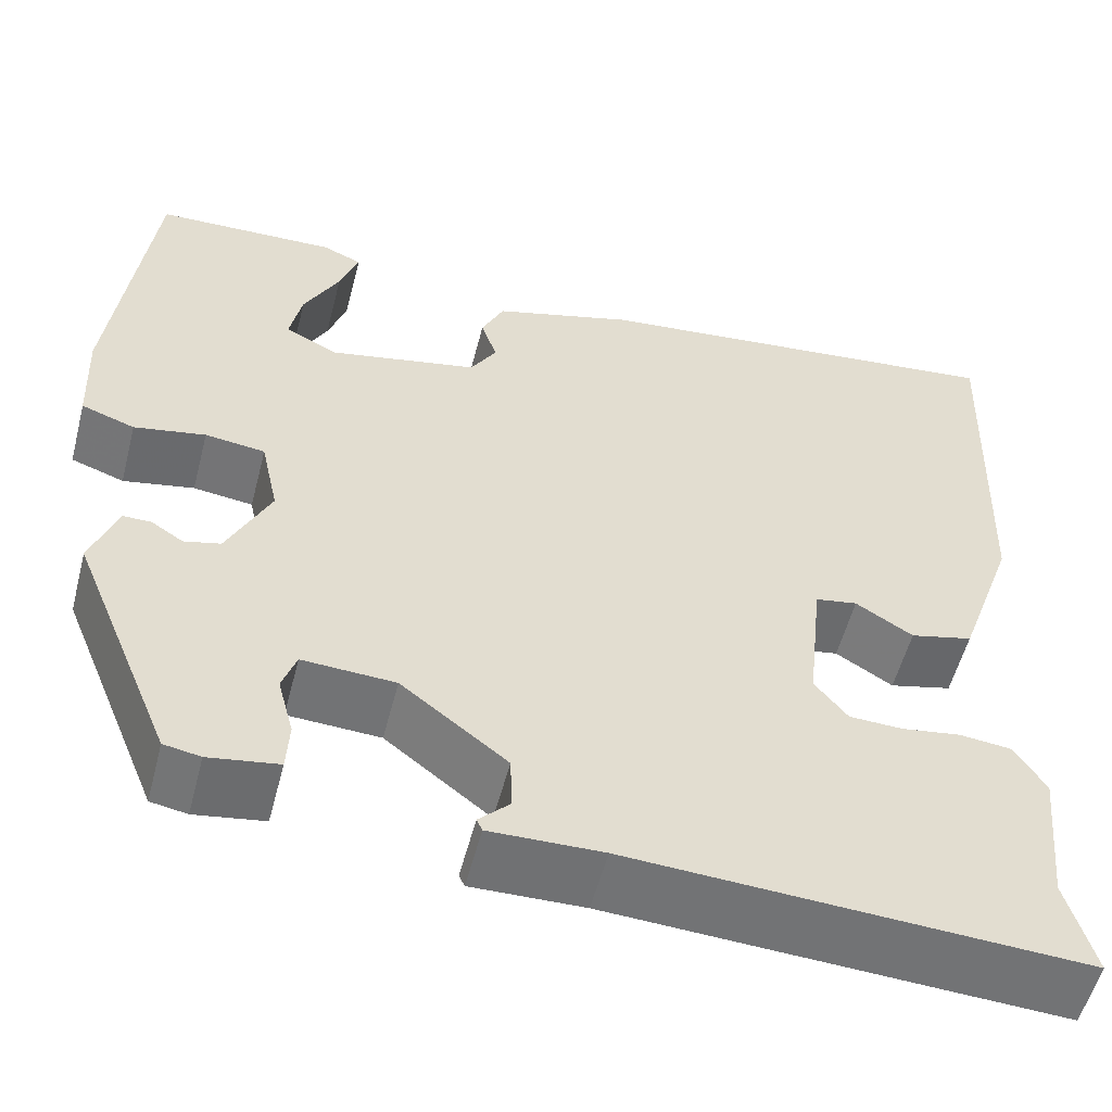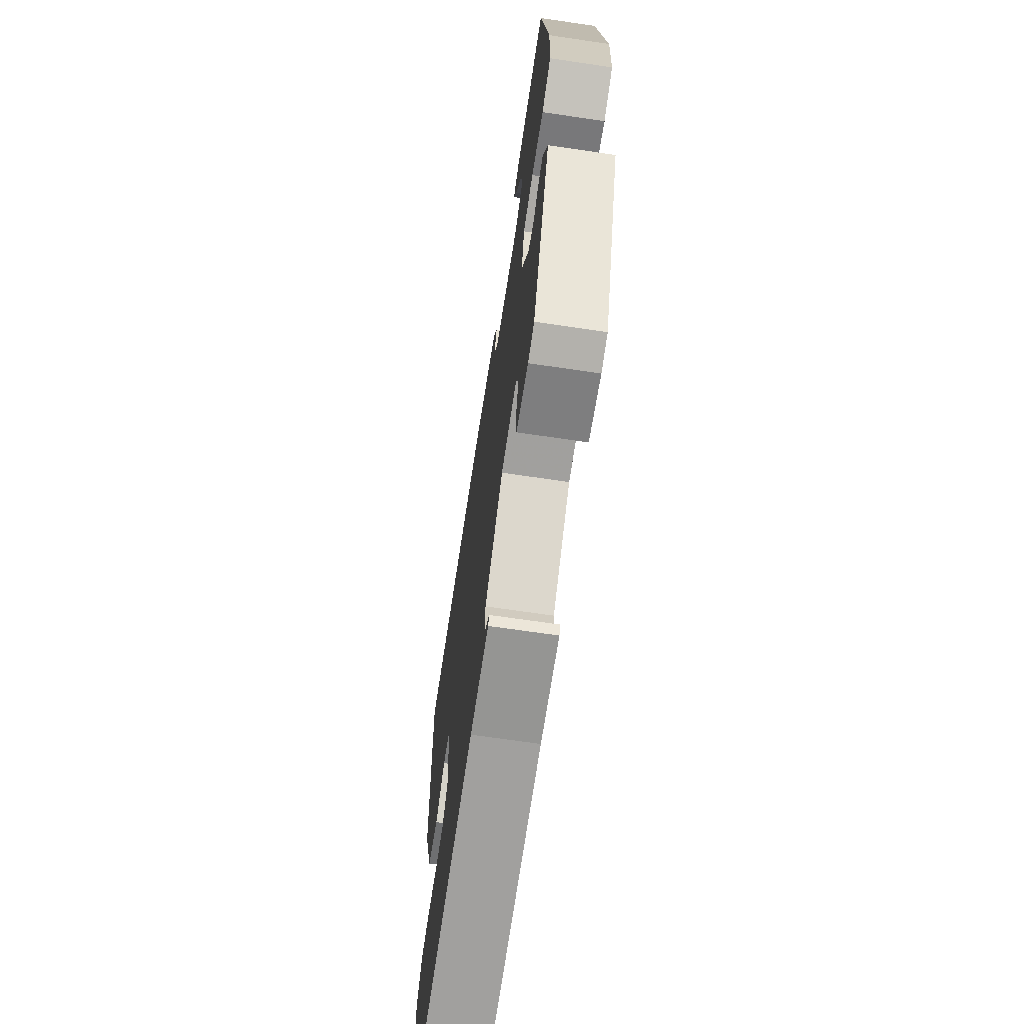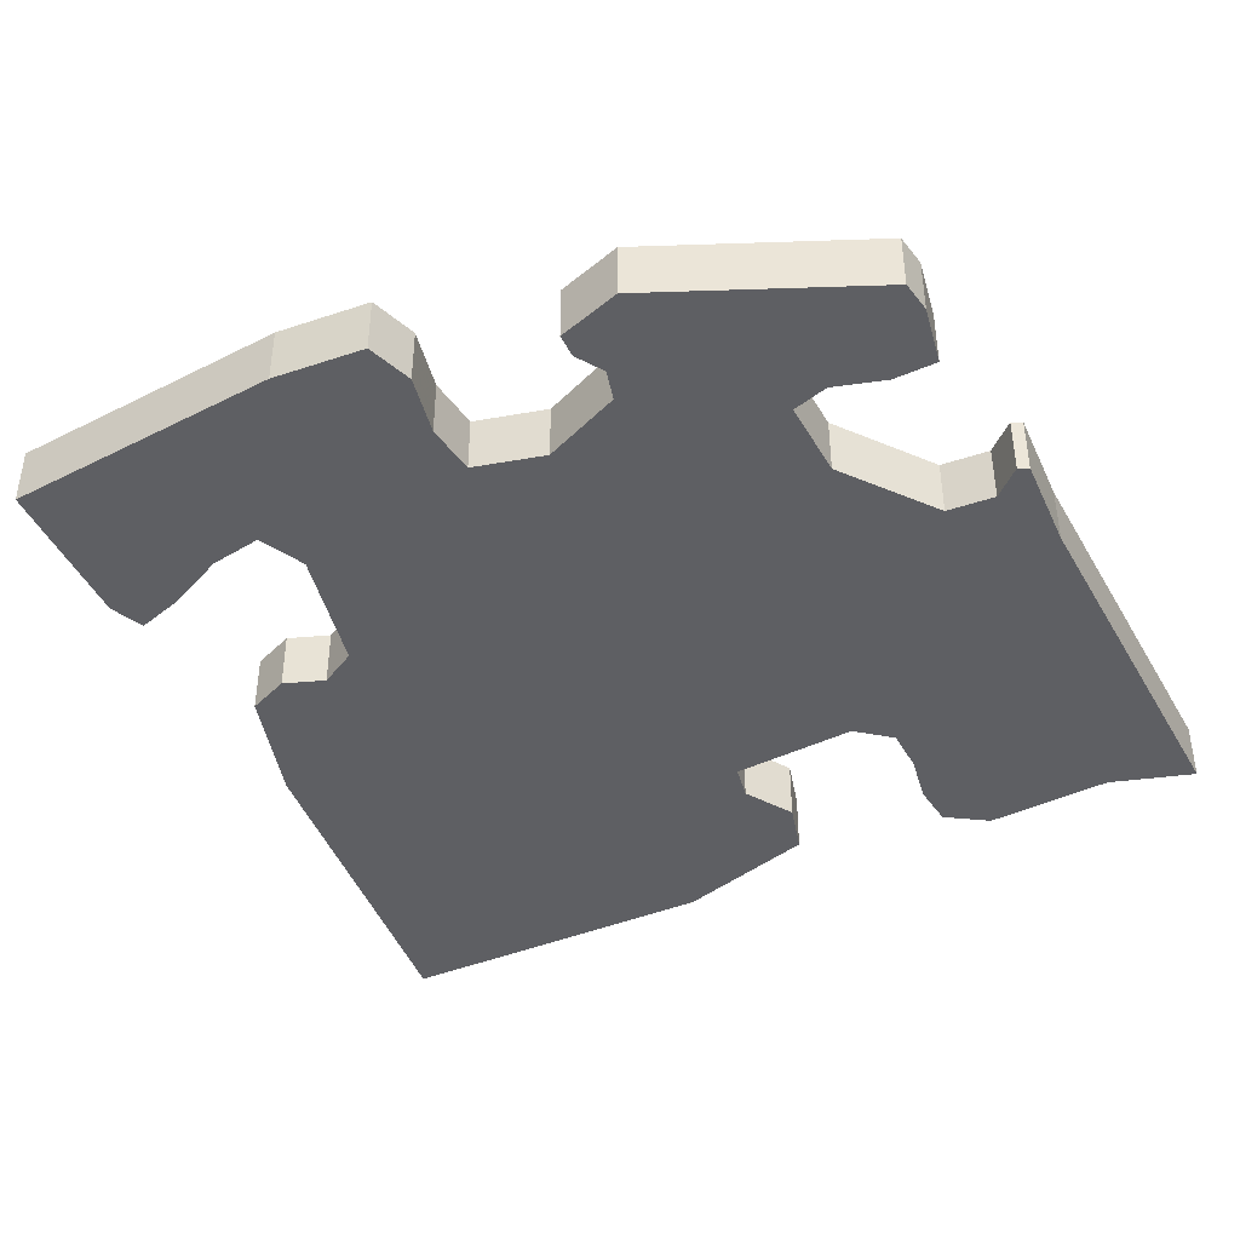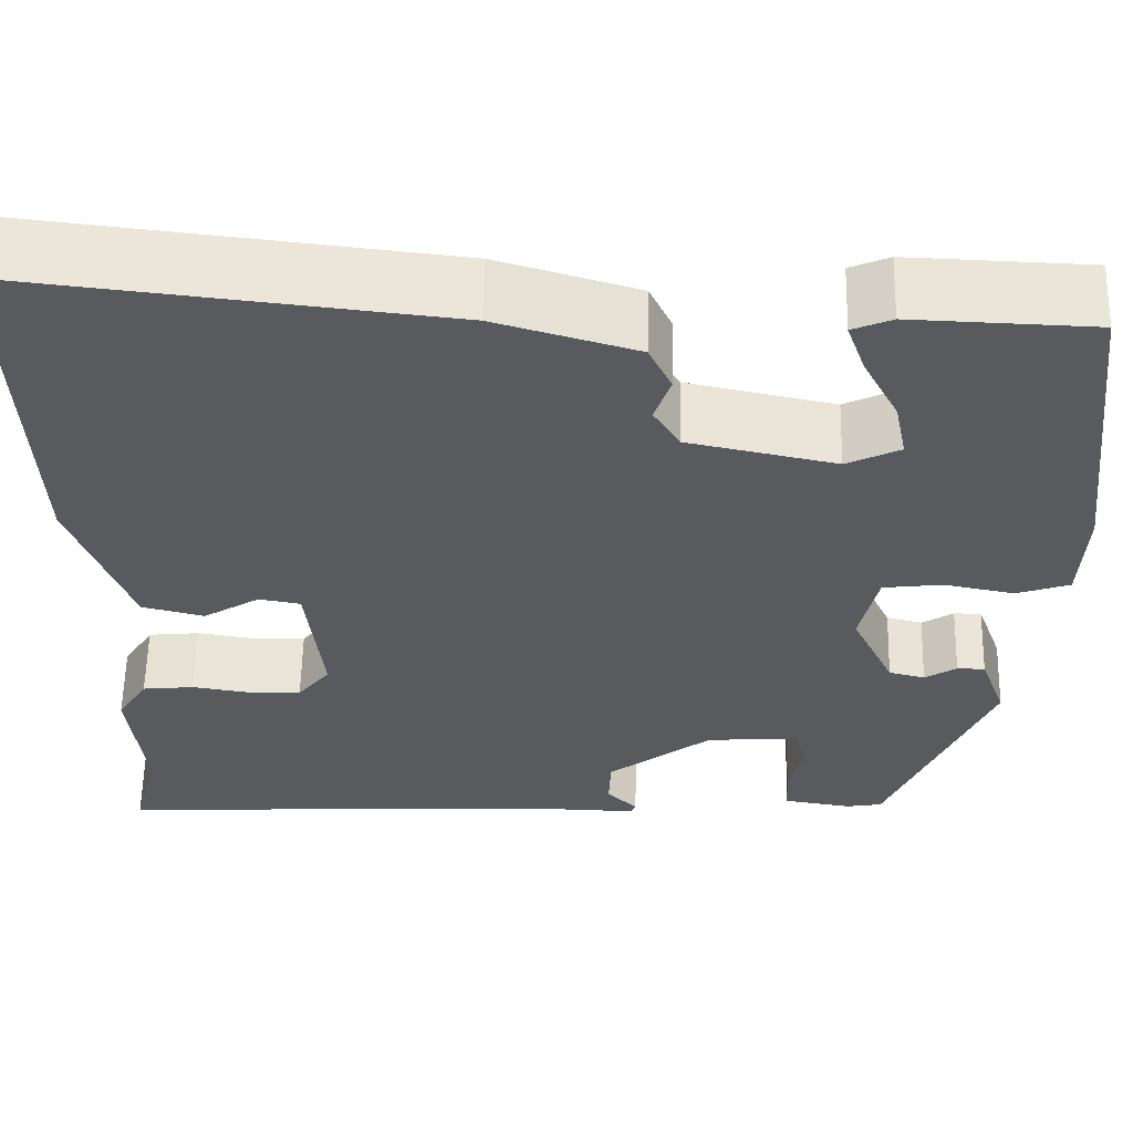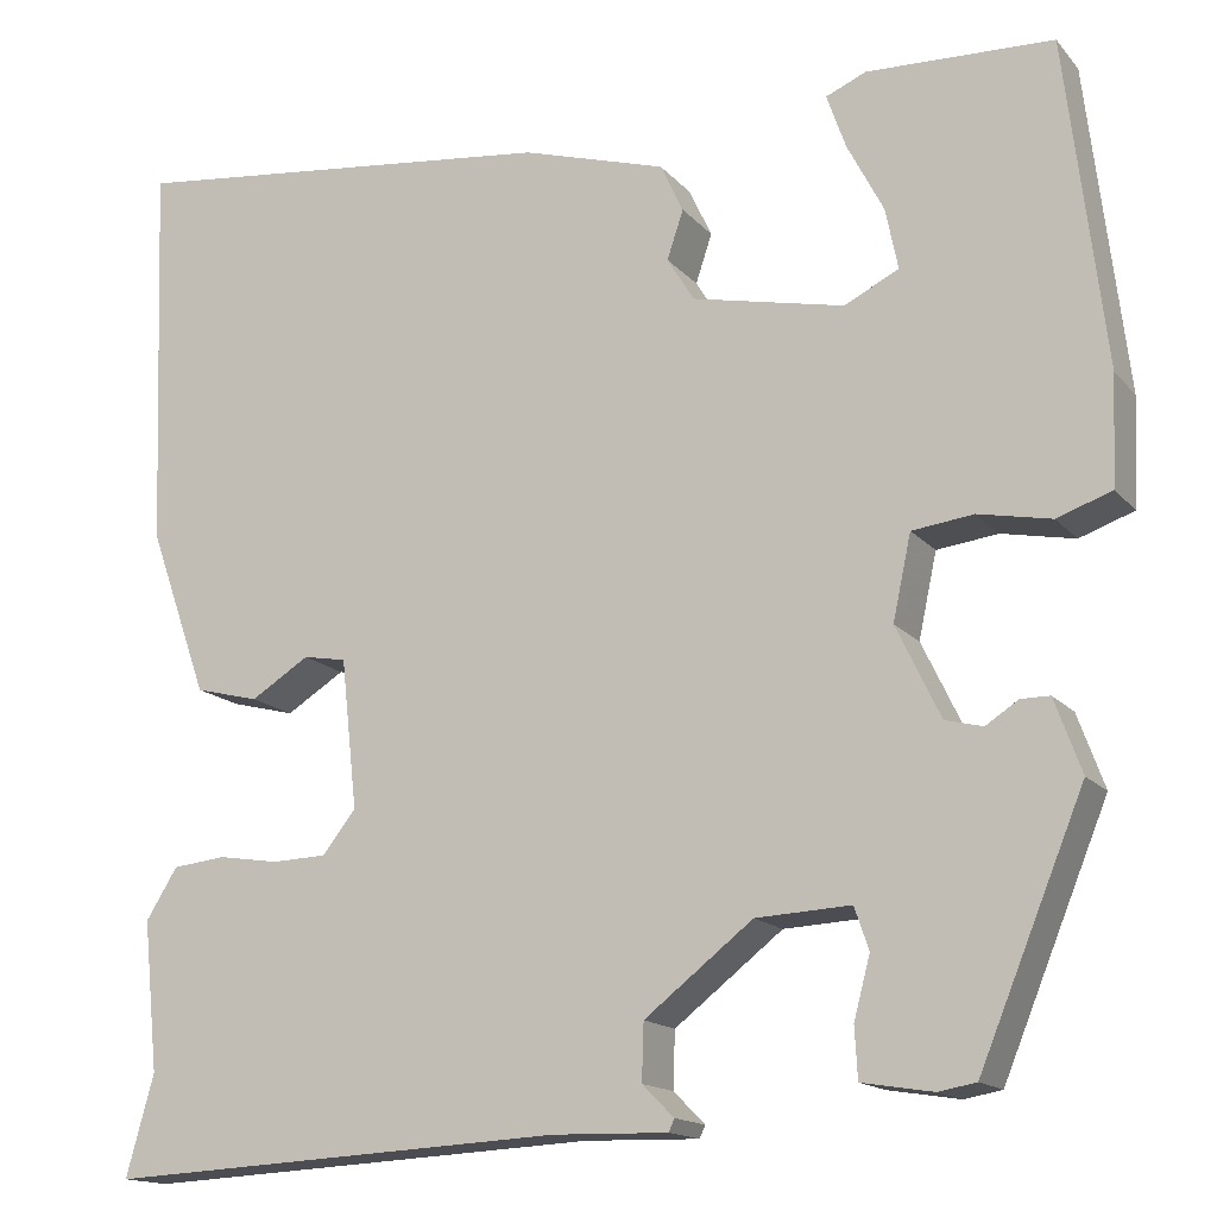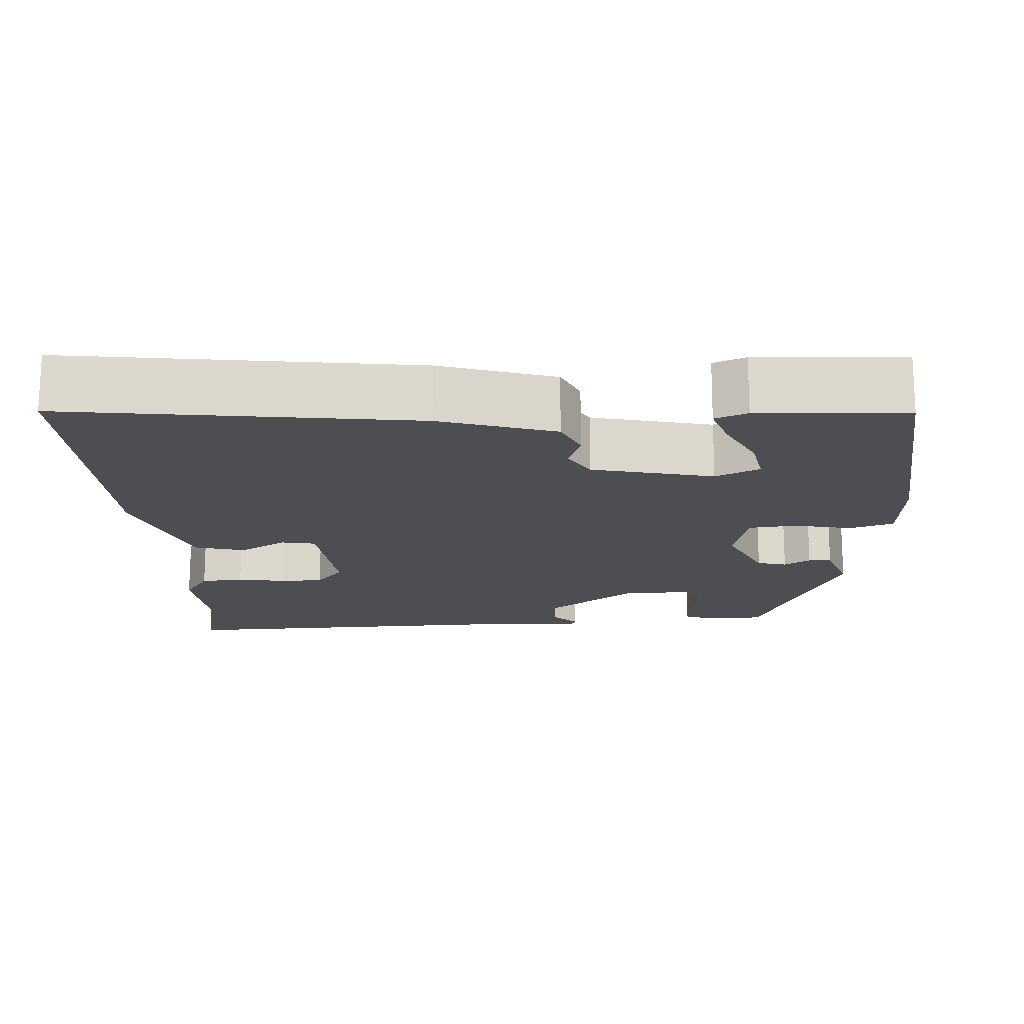
<metadata>
{"format":"obj","ext":"obj","renderer":"f3d","projection":"perspective","resolution":1024,"background":"white","views":[{"elev":-55.4,"azim":165.5,"up":"+Z"},{"elev":-68.8,"azim":81.6,"up":"+Z"},{"elev":-40.9,"azim":114.7,"up":"+Y"},{"elev":59.1,"azim":1.2,"up":"+Z"},{"elev":-15.3,"azim":25.9,"up":"+Z"},{"elev":-16.9,"azim":2.2,"up":"+Y"}]}
</metadata>
<code>
v -0.517 0.07 -0.561
v -0.488 0.07 -0.456
v -0.504 0.07 -0.3
v -0.471 0.07 -0.247
v -0.415 0.07 -0.241
v -0.352 0.07 -0.251
v -0.295 0.07 -0.249
v -0.26 0.07 -0.205
v -0.277 0.07 -0.049
v -0.322 0.07 -0.041
v -0.383 0.07 -0.079
v -0.45 0.07 -0.062
v -0.512 0.07 0.113
v -0.527 0.07 0.521
v -0.07 0.07 0.469
v 0.081 0.07 0.424
v 0.105 0.07 0.373
v 0.088 0.07 0.322
v 0.116 0.07 0.276
v 0.275 0.07 0.242
v 0.332 0.07 0.27
v 0.319 0.07 0.334
v 0.281 0.07 0.407
v 0.261 0.07 0.464
v 0.303 0.07 0.482
v 0.497 0.07 0.475
v 0.538 0.07 0.133
v 0.533 0.07 0.02
v 0.476 0.07 0
v 0.4 0.07 0.015
v 0.336 0.07 0.007
v 0.317 0.07 -0.081
v 0.363 0.07 -0.177
v 0.402 0.07 -0.187
v 0.436 0.07 -0.165
v 0.466 0.07 -0.165
v 0.494 0.07 -0.242
v 0.385 0.07 -0.507
v 0.346 0.07 -0.514
v 0.272 0.07 -0.502
v 0.269 0.07 -0.449
v 0.286 0.07 -0.385
v 0.271 0.07 -0.341
v 0.172 0.07 -0.346
v 0.059 0.07 -0.434
v 0.057 0.07 -0.493
v 0.09 0.07 -0.526
v 0.084 0.07 -0.539
v -0.036 0.07 -0.536
v -0.517 0 -0.561
v -0.488 0 -0.456
v -0.504 0 -0.3
v -0.471 0 -0.247
v -0.415 0 -0.241
v -0.352 0 -0.251
v -0.295 0 -0.249
v -0.26 0 -0.205
v -0.277 0 -0.049
v -0.322 0 -0.041
v -0.383 0 -0.079
v -0.45 0 -0.062
v -0.512 0 0.113
v -0.527 0 0.521
v -0.07 0 0.469
v 0.081 0 0.424
v 0.105 0 0.373
v 0.088 0 0.322
v 0.116 0 0.276
v 0.275 0 0.242
v 0.332 0 0.27
v 0.319 0 0.334
v 0.281 0 0.407
v 0.261 0 0.464
v 0.303 0 0.482
v 0.497 0 0.475
v 0.538 0 0.133
v 0.533 0 0.02
v 0.476 0 0
v 0.4 0 0.015
v 0.336 0 0.007
v 0.317 0 -0.081
v 0.363 0 -0.177
v 0.402 0 -0.187
v 0.436 0 -0.165
v 0.466 0 -0.165
v 0.494 0 -0.242
v 0.385 0 -0.507
v 0.346 0 -0.514
v 0.272 0 -0.502
v 0.269 0 -0.449
v 0.286 0 -0.385
v 0.271 0 -0.341
v 0.172 0 -0.346
v 0.059 0 -0.434
v 0.057 0 -0.493
v 0.09 0 -0.526
v 0.084 0 -0.539
v -0.036 0 -0.536
f 46 47 48 49
f 49 1 2
f 46 49 2
f 45 46 2
f 4 5 6
f 3 4 6
f 2 3 6
f 45 2 6
f 44 45 6
f 43 44 6 7
f 40 41 42
f 39 40 42
f 38 39 42
f 37 38 42
f 36 37 42
f 35 36 42
f 34 35 42
f 33 34 42 43
f 43 7 8
f 33 43 8
f 32 33 8
f 28 29 30
f 27 28 30
f 26 27 30
f 25 26 30
f 22 23 24 25
f 21 22 25 30
f 20 21 30 31
f 16 17 18
f 15 16 18
f 14 15 18
f 13 14 18
f 12 13 18
f 11 12 18
f 10 11 18
f 9 10 18 19
f 20 31 32
f 19 20 32
f 9 19 32
f 8 9 32
f 98 97 96 95
f 51 50 98
f 51 98 95
f 51 95 94
f 55 54 53
f 55 53 52
f 55 52 51
f 55 51 94
f 55 94 93
f 56 55 93 92
f 91 90 89
f 91 89 88
f 91 88 87
f 91 87 86
f 91 86 85
f 91 85 84
f 91 84 83
f 92 91 83 82
f 57 56 92
f 57 92 82
f 57 82 81
f 79 78 77
f 79 77 76
f 79 76 75
f 79 75 74
f 74 73 72 71
f 79 74 71 70
f 80 79 70 69
f 67 66 65
f 67 65 64
f 67 64 63
f 67 63 62
f 67 62 61
f 67 61 60
f 67 60 59
f 68 67 59 58
f 81 80 69
f 81 69 68
f 81 68 58
f 81 58 57
f 1 50 51 2
f 2 51 52 3
f 3 52 53 4
f 4 53 54 5
f 5 54 55 6
f 6 55 56 7
f 7 56 57 8
f 8 57 58 9
f 9 58 59 10
f 10 59 60 11
f 11 60 61 12
f 12 61 62 13
f 13 62 63 14
f 14 63 64 15
f 15 64 65 16
f 16 65 66 17
f 17 66 67 18
f 18 67 68 19
f 19 68 69 20
f 20 69 70 21
f 21 70 71 22
f 22 71 72 23
f 23 72 73 24
f 24 73 74 25
f 25 74 75 26
f 26 75 76 27
f 27 76 77 28
f 28 77 78 29
f 29 78 79 30
f 30 79 80 31
f 31 80 81 32
f 32 81 82 33
f 33 82 83 34
f 34 83 84 35
f 35 84 85 36
f 36 85 86 37
f 37 86 87 38
f 38 87 88 39
f 39 88 89 40
f 40 89 90 41
f 41 90 91 42
f 42 91 92 43
f 43 92 93 44
f 44 93 94 45
f 45 94 95 46
f 46 95 96 47
f 47 96 97 48
f 48 97 98 49
f 49 98 50 1

</code>
